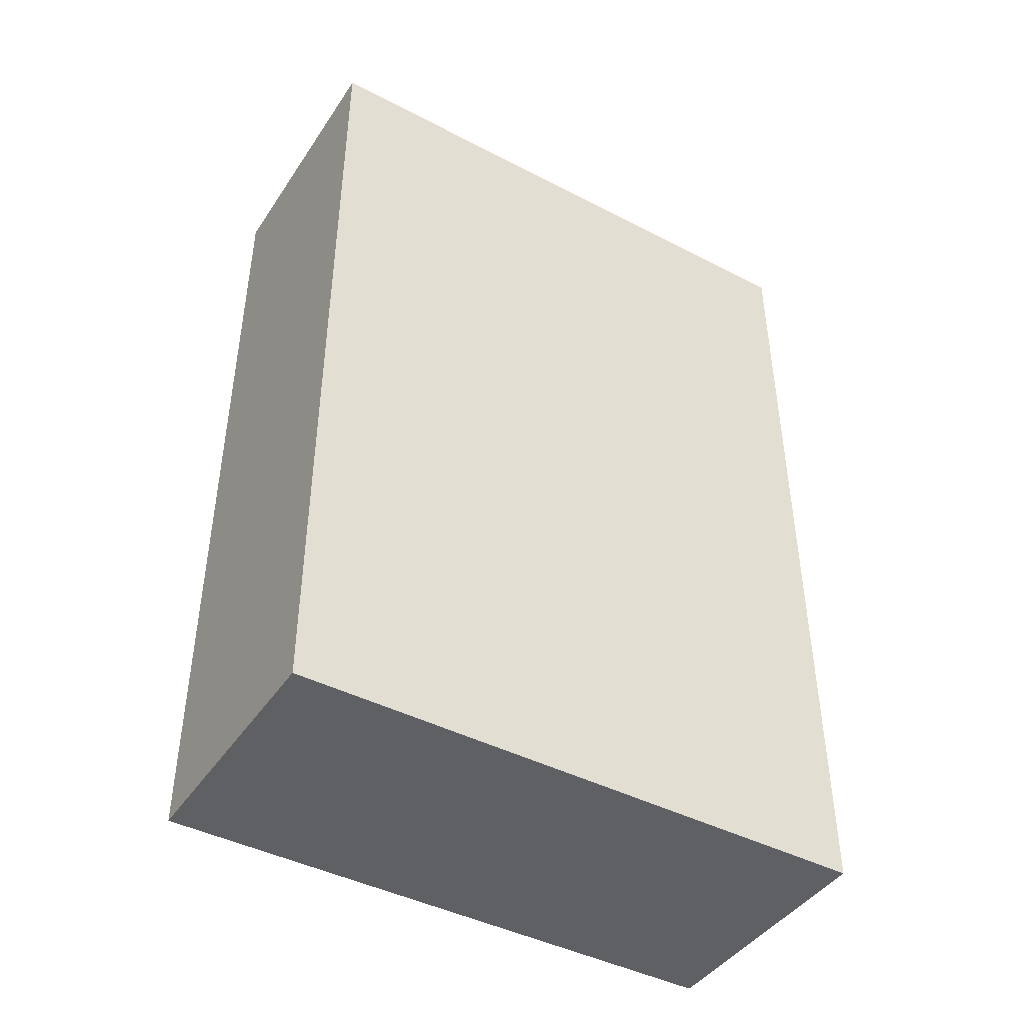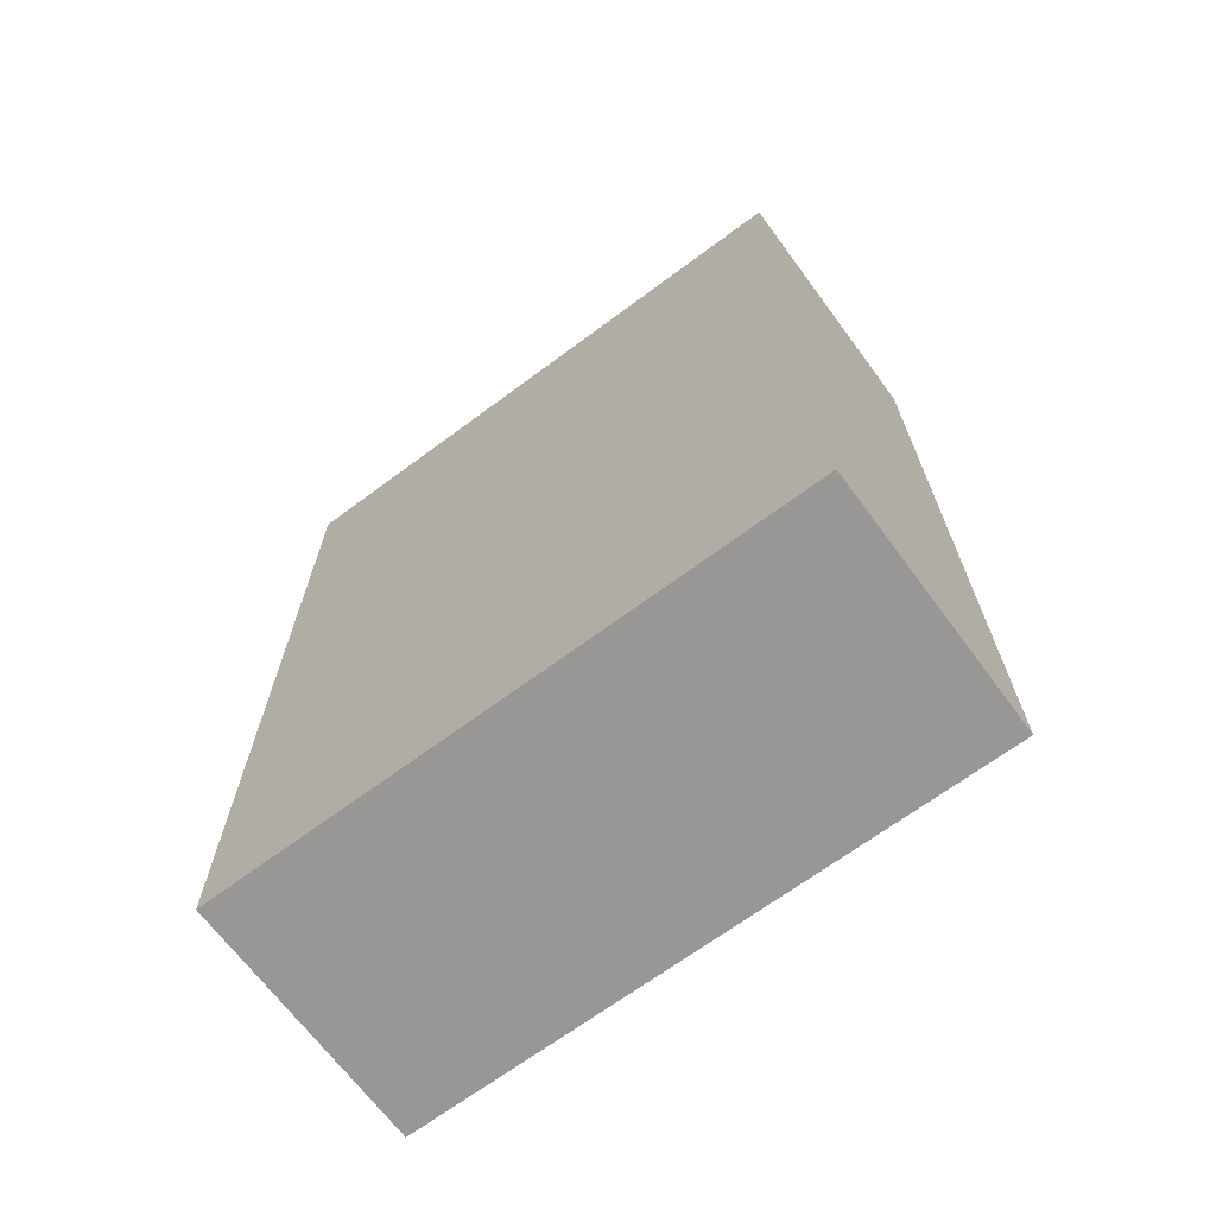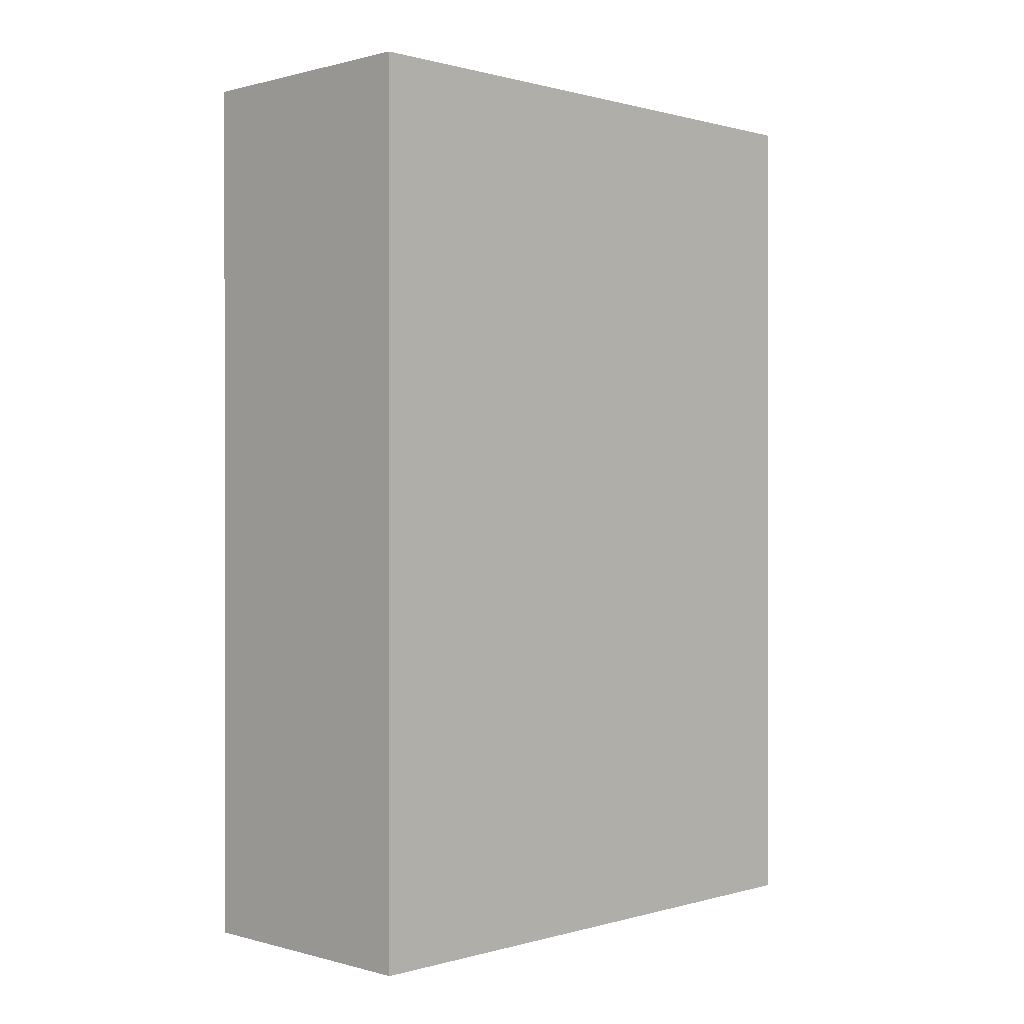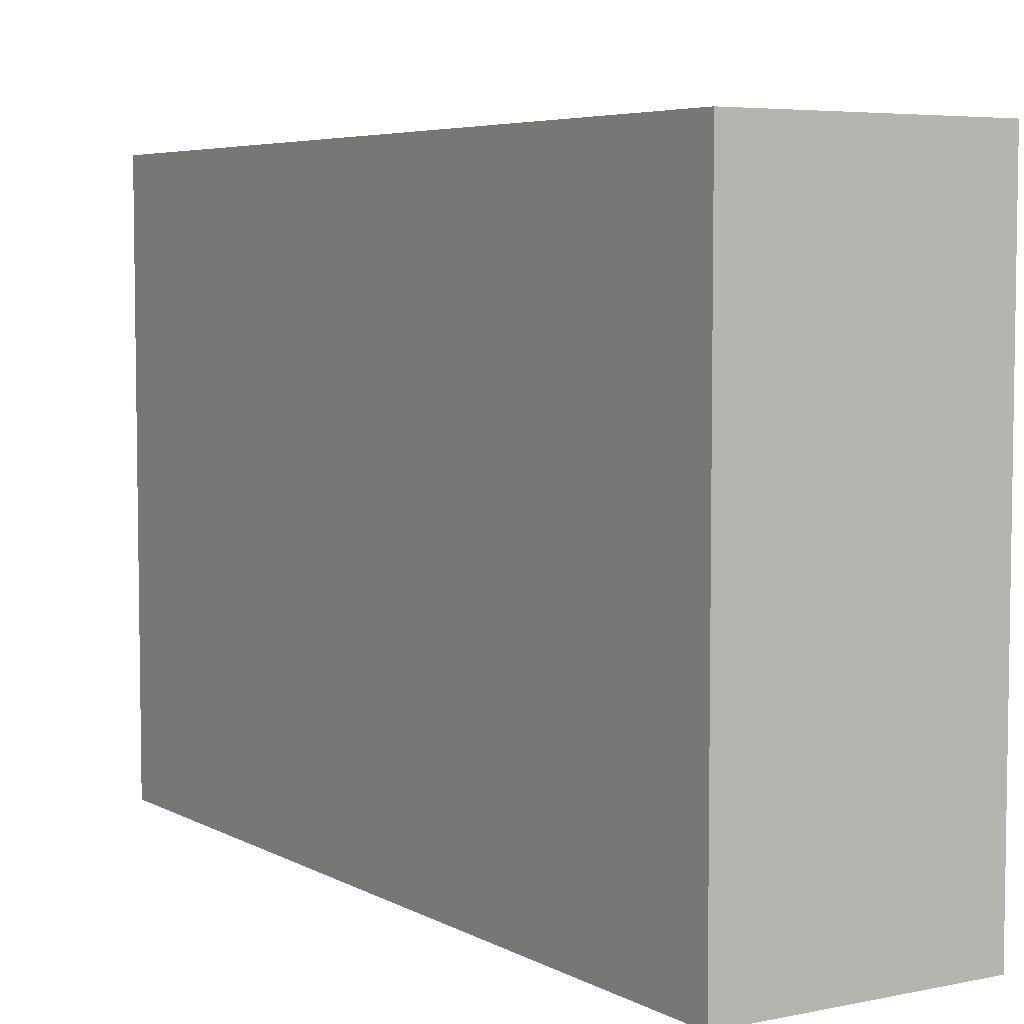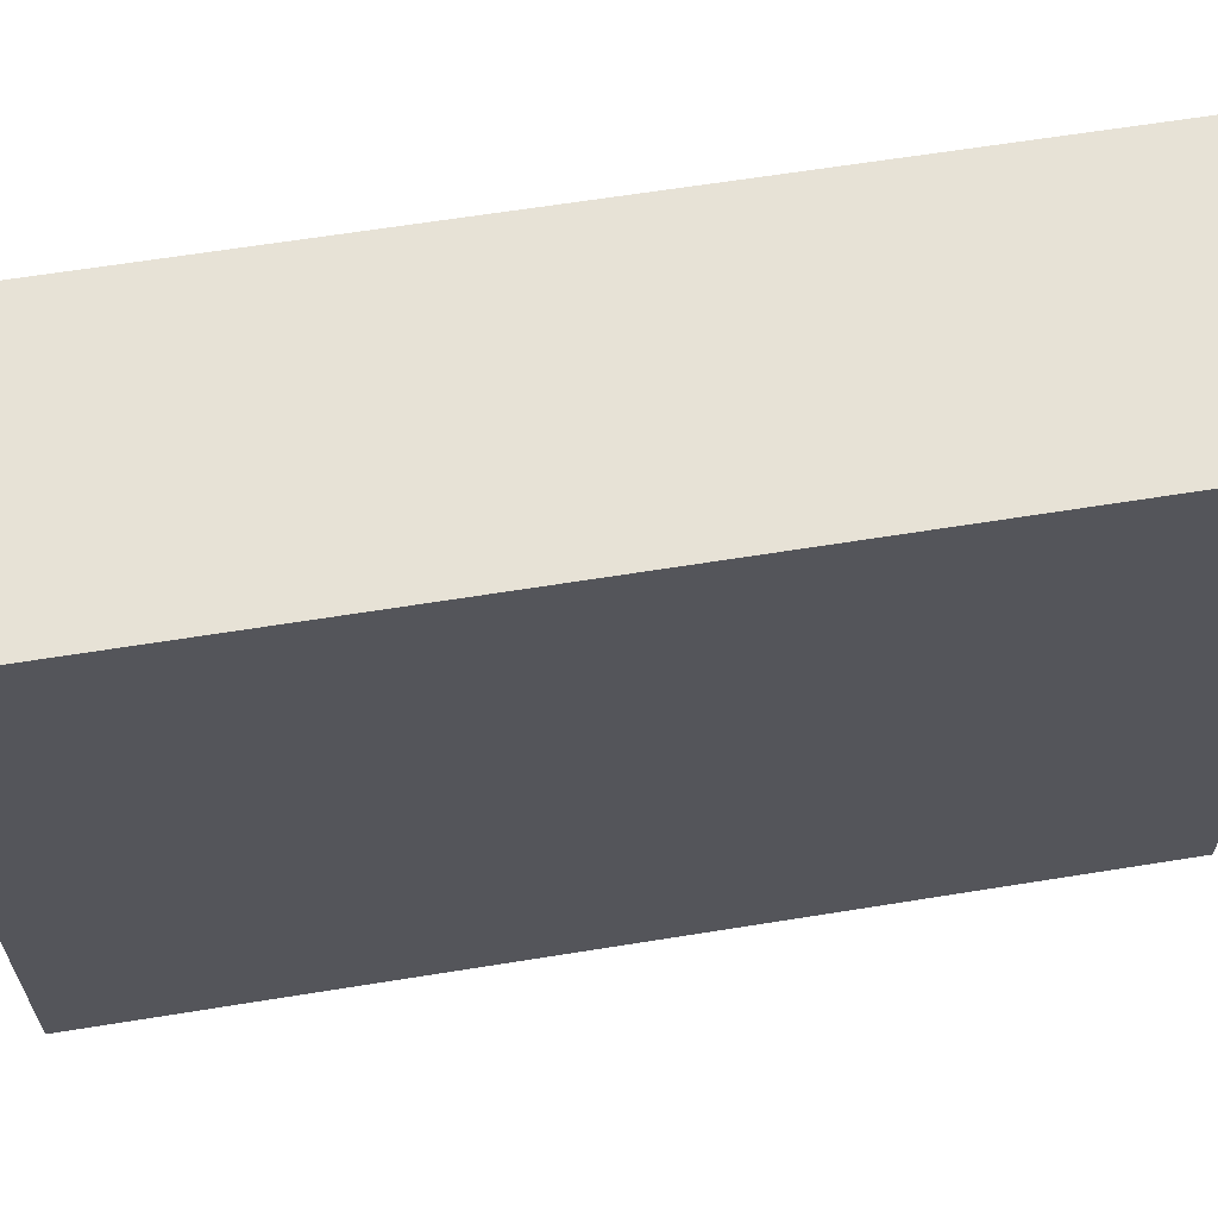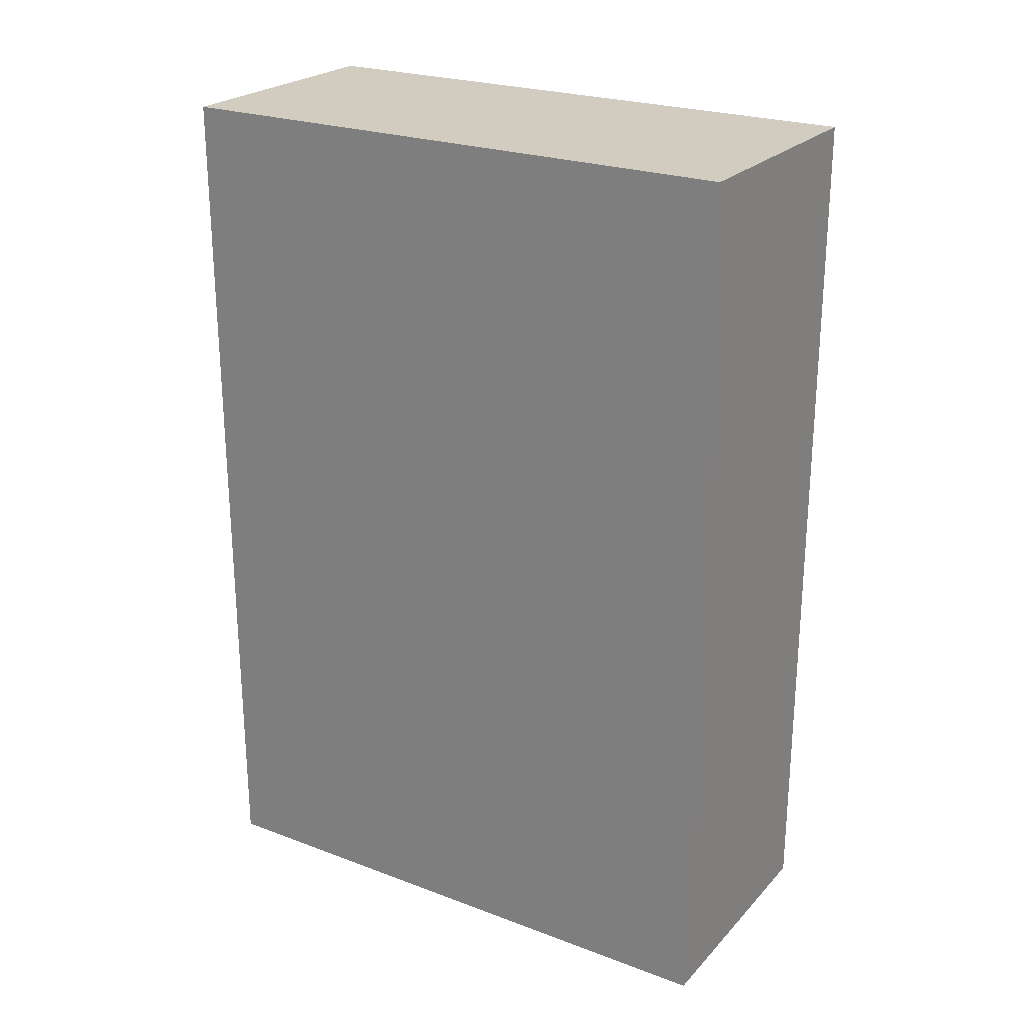
<metadata>
{"format":"obj","ext":"obj","renderer":"f3d","projection":"perspective","resolution":1024,"background":"white","views":[{"elev":-43.5,"azim":-121.4,"up":"+Y"},{"elev":-68.3,"azim":-53.4,"up":"+Y"},{"elev":0.5,"azim":44.6,"up":"+Y"},{"elev":5.4,"azim":147.6,"up":"+Z"},{"elev":63.0,"azim":80.7,"up":"+Z"},{"elev":24.1,"azim":-58.2,"up":"+Y"}]}
</metadata>
<code>
g default
v -0.1924 -0.656 0.4433
v 0.1924 -0.656 0.4433
v -0.1924 0.656 0.4433
v 0.1924 0.656 0.4433
v -0.1924 0.656 -0.4433
v 0.1924 0.656 -0.4433
v -0.1924 -0.656 -0.4433
v 0.1924 -0.656 -0.4433
g body:pCube1group1
f 1 2 4 3
f 3 4 6 5
f 5 6 8 7
f 7 8 2 1
f 2 8 6 4
f 7 1 3 5

</code>
